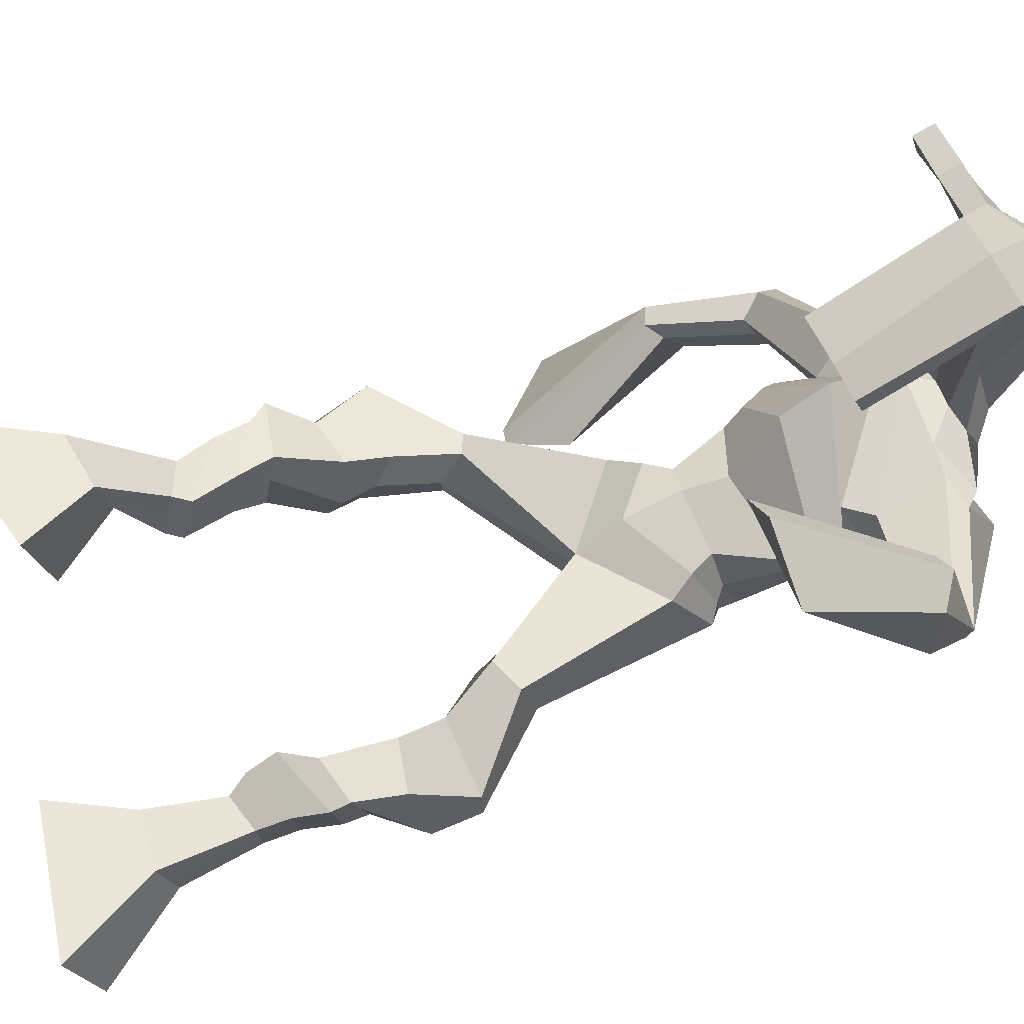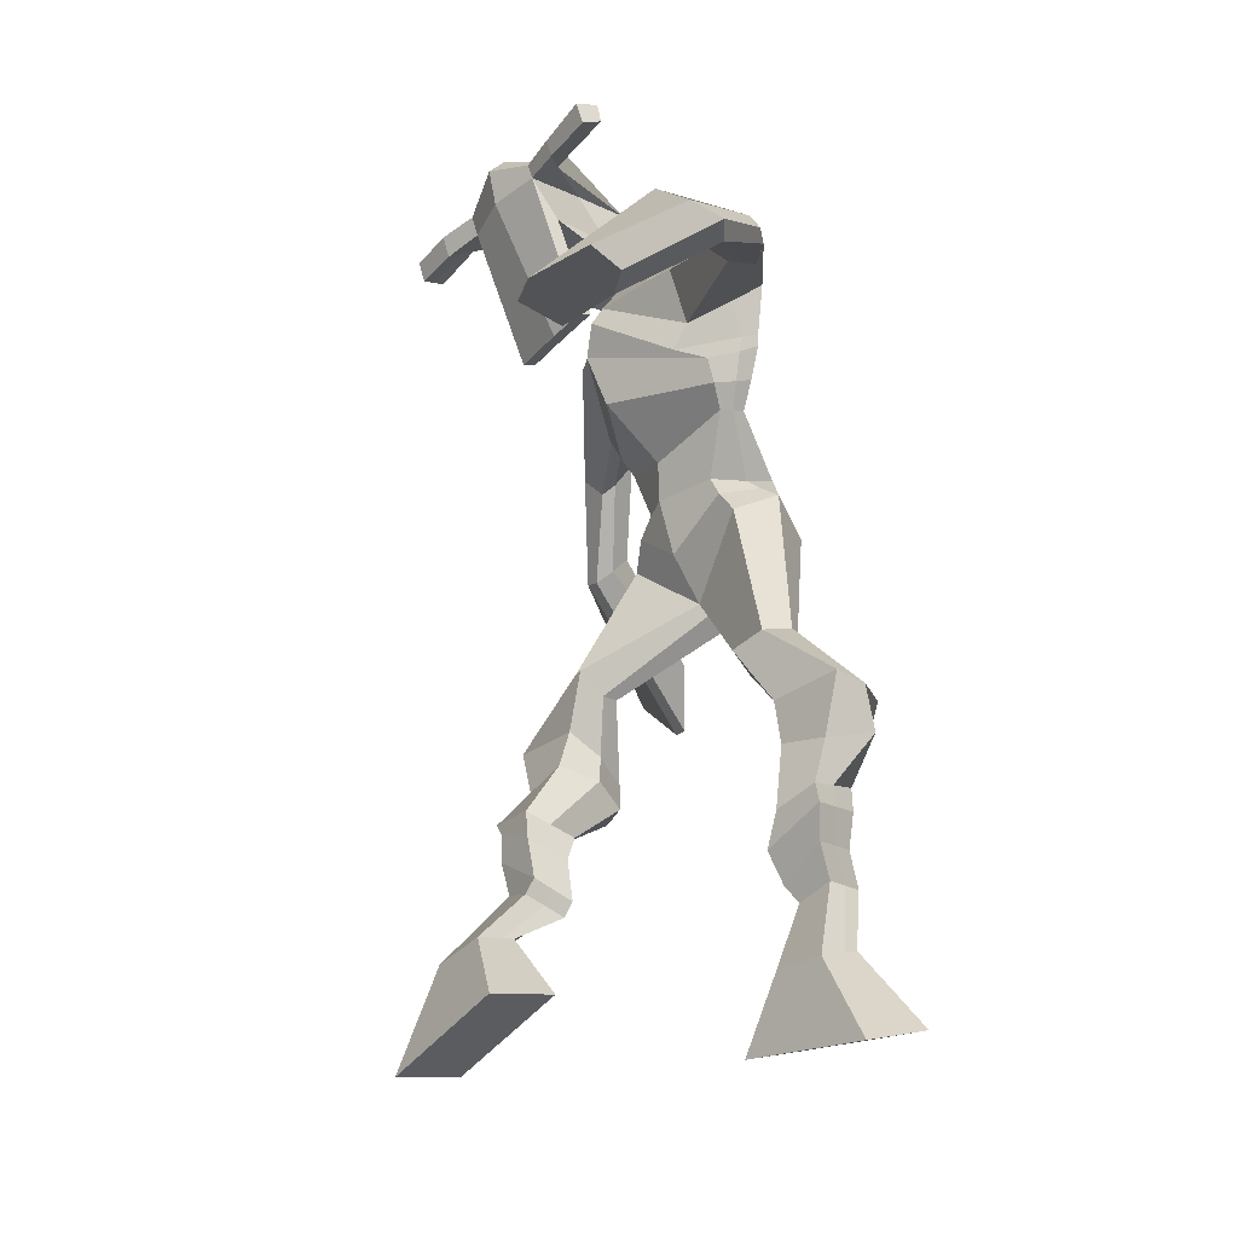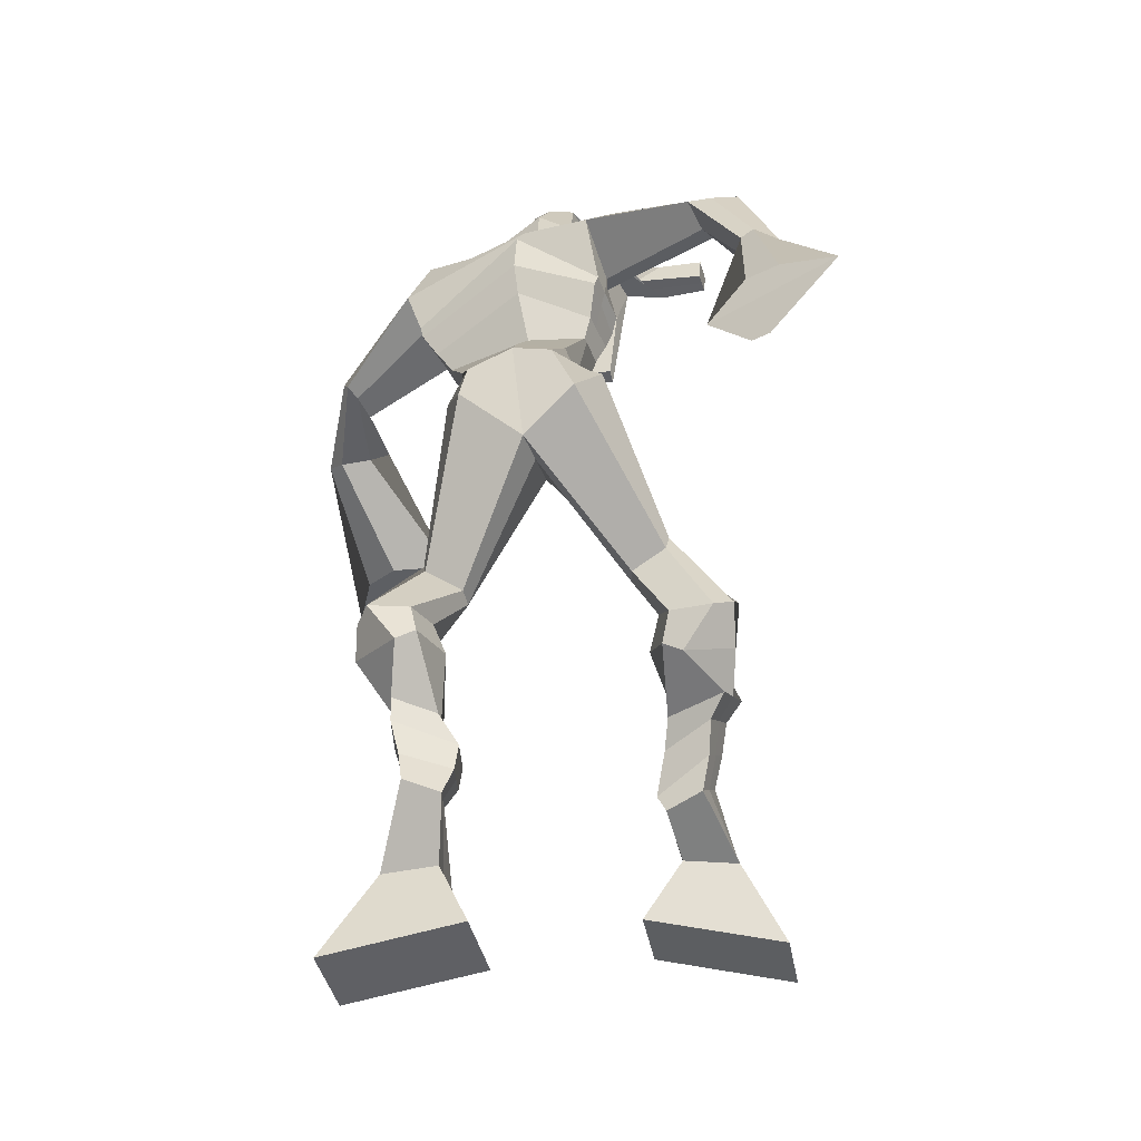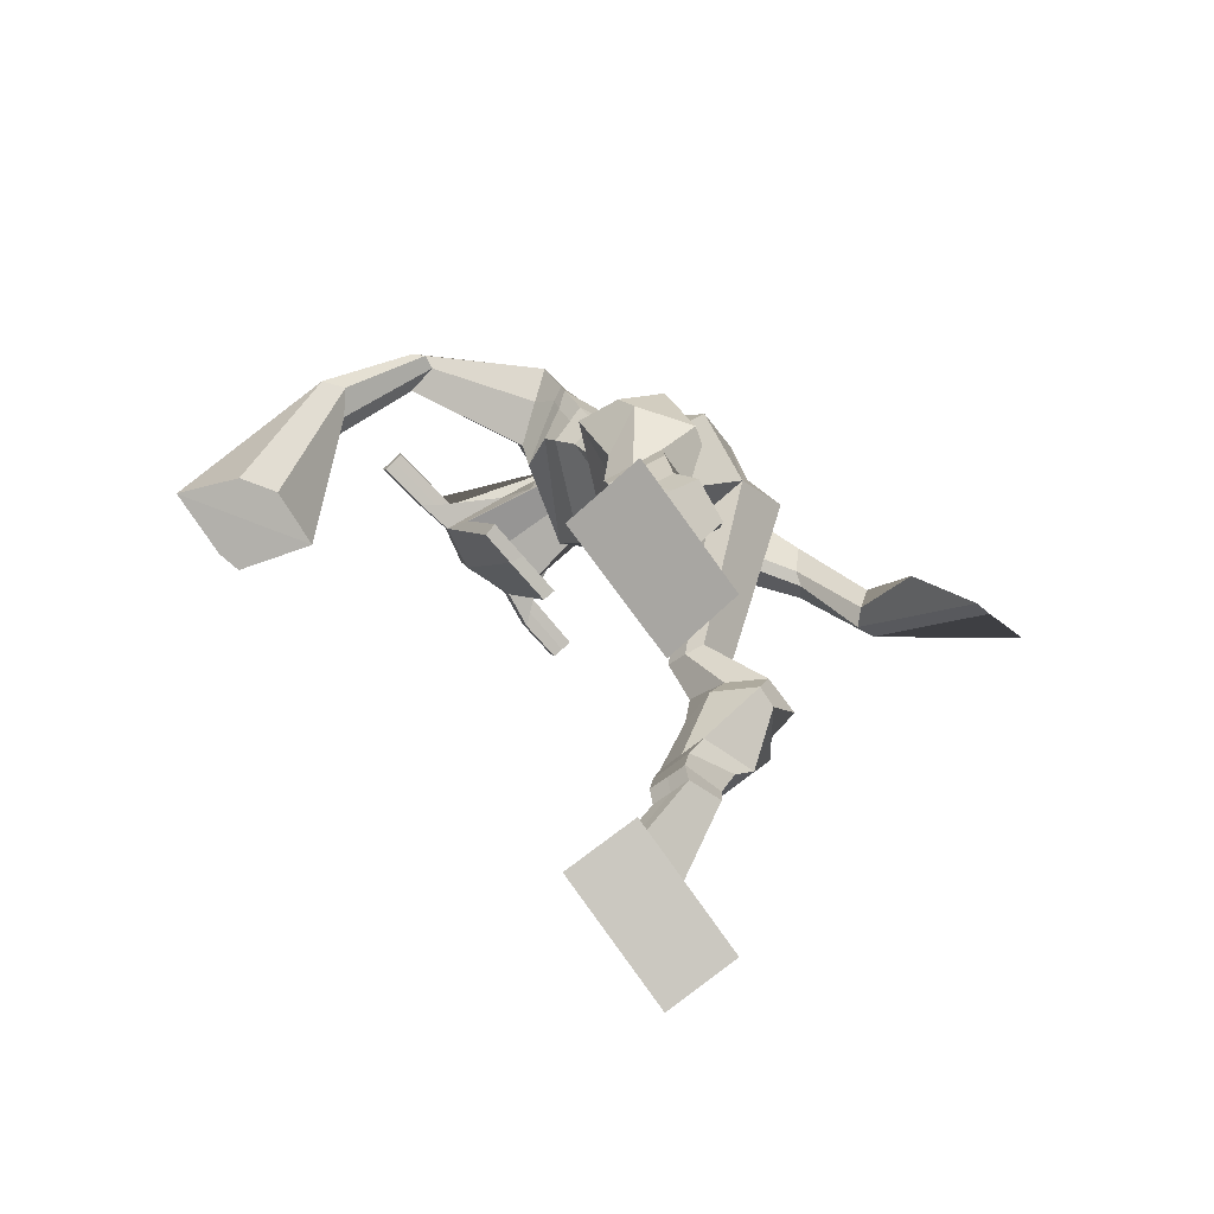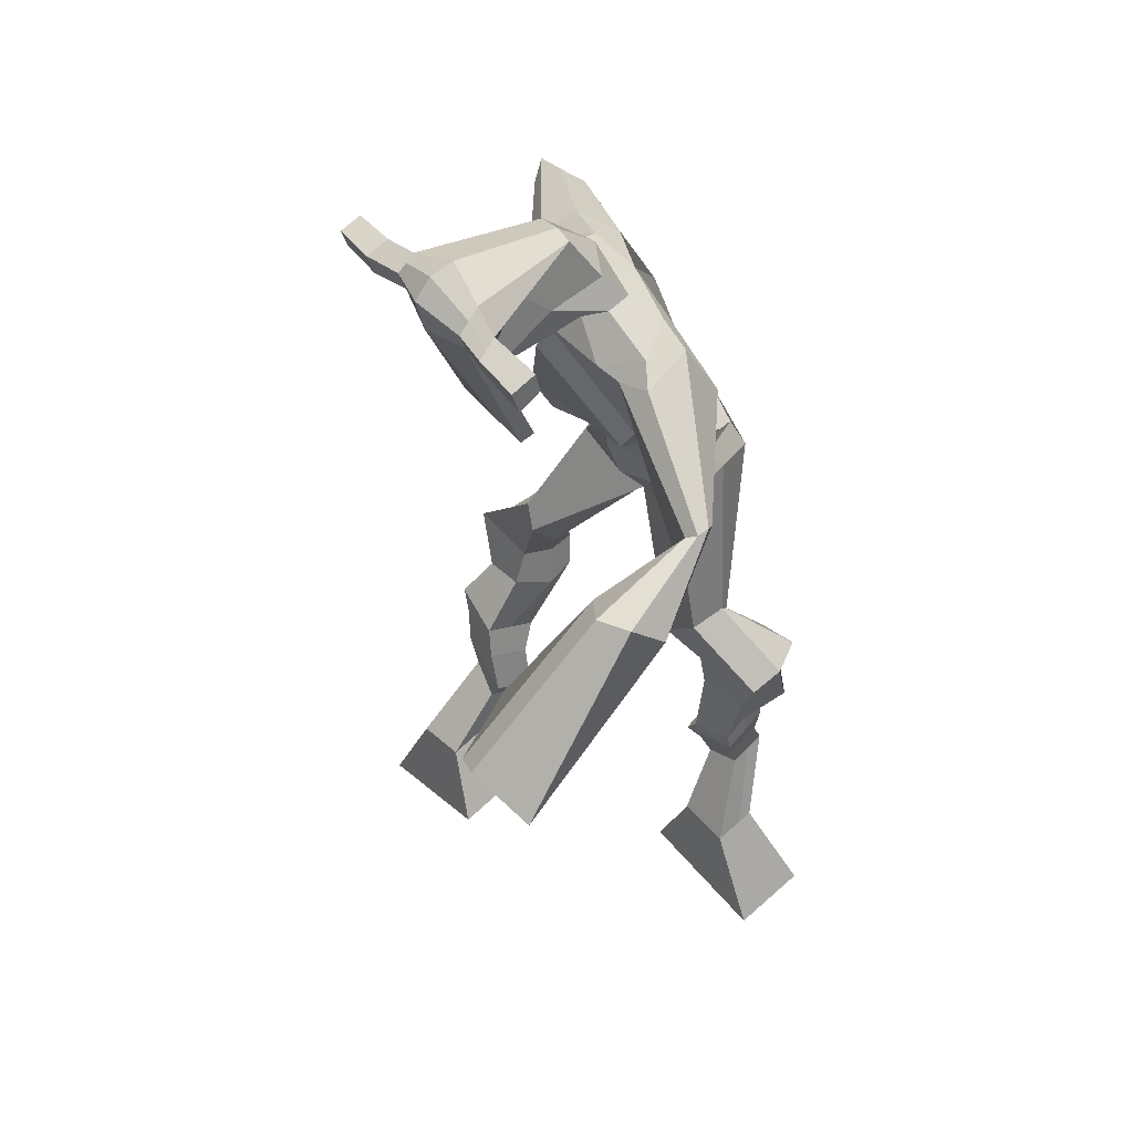
<metadata>
{"format":"obj","ext":"obj","renderer":"f3d","projection":"perspective","resolution":1024,"background":"white","views":[{"elev":59.9,"azim":68.1,"up":"+Z"},{"elev":-32.2,"azim":49.0,"up":"+Y"},{"elev":-23.3,"azim":-168.6,"up":"+Y"},{"elev":-71.9,"azim":124.2,"up":"+Y"},{"elev":42.7,"azim":50.2,"up":"+Y"}]}
</metadata>
<code>
o g
v 0.2615 0.4562 0.5591
v 0.3159 0.367 0.533
v 0.2628 0.4396 0.6202
v 0.3175 0.3369 0.641
v 0.1801 0.4465 0.5566
v 0.1111 0.3212 0.5234
v 0.1813 0.4288 0.6185
v 0.1128 0.2911 0.6314
v 0.2719 0.5068 0.483
v 0.2629 0.5253 0.5431
v 0.2177 0.5279 0.4682
v 0.209 0.5478 0.5273
v 0.2845 0.5267 0.4796
v 0.2758 0.546 0.539
v 0.208 0.5811 0.4717
v 0.1985 0.5989 0.534
v 0.2722 0.5935 0.4792
v 0.2627 0.6112 0.5415
v 0.2019 0.6269 0.4524
v 0.1902 0.6466 0.5287
v 0.2641 0.6364 0.4602
v 0.2523 0.6561 0.5365
v 0.1793 0.6597 0.4352
v 0.1662 0.674 0.5183
v 0.2563 0.7138 0.3716
v 0.2614 0.7397 0.4873
v 0.227 0.7004 0.3707
v 0.1926 0.7274 0.4811
v 0.245 0.7582 0.3627
v 0.2673 0.7958 0.4741
v 0.1822 0.7634 0.3611
v 0.1595 0.8055 0.47
v 0.3068 0.8481 0.4225
v 0.3013 0.8752 0.4842
v 0.2547 0.874 0.409
v 0.2632 0.8917 0.4626
v 0.4331 1.002 0.2666
v 0.4203 0.977 0.3662
v 0.3556 1.065 0.2478
v 0.3321 1.055 0.4058
v 0.5511 0.3932 0.3054
v 0.5014 0.3051 0.2689
v 0.5472 0.371 0.365
v 0.4949 0.2654 0.3735
v 0.6327 0.3859 0.3068
v 0.7077 0.2662 0.2669
v 0.629 0.3628 0.367
v 0.7012 0.2265 0.3715
v 0.5372 0.4792 0.2579
v 0.5496 0.4776 0.3214
v 0.5932 0.5012 0.2554
v 0.6019 0.4919 0.317
v 0.5238 0.5146 0.2698
v 0.5331 0.5053 0.3316
v 0.6052 0.5463 0.2821
v 0.6152 0.5336 0.3457
v 0.525 0.5583 0.2982
v 0.535 0.5457 0.3618
v 0.6184 0.5953 0.2846
v 0.6322 0.5781 0.3612
v 0.5548 0.6051 0.2974
v 0.5669 0.5879 0.3743
v 0.6192 0.6295 0.2869
v 0.6322 0.6044 0.3674
v 0.5766 0.712 0.2521
v 0.5738 0.6854 0.3675
v 0.6049 0.699 0.2441
v 0.641 0.672 0.3539
v 0.5884 0.7516 0.2635
v 0.5766 0.7446 0.3811
v 0.6506 0.7575 0.2596
v 0.6847 0.7482 0.3715
v 0.5398 0.8122 0.3617
v 0.5502 0.8155 0.4295
v 0.5919 0.8409 0.3479
v 0.5895 0.837 0.4112
v 0.5275 1.076 0.2655
v 0.5516 1.047 0.4214
v 0.4723 1.439 0.4404
v 0.443 1.388 0.5677
v 0.3625 1.408 0.3715
v 0.3441 1.33 0.452
v 0.6611 1.356 0.4585
v 0.5951 1.283 0.543
v 0.3851 1.445 0.4357
v 0.3545 1.393 0.5149
v 0.3295 1.446 0.4221
v 0.3207 1.381 0.5013
v 0.1958 1.372 0.2943
v 0.1551 1.326 0.3199
v 0.1641 1.387 0.3149
v 0.1311 1.357 0.3355
v 0.1124 1.264 0.2324
v 0.08531 1.217 0.2716
v 0.09398 1.275 0.2291
v 0.05294 1.233 0.2614
v 0.09617 1.139 0.1333
v 0.08538 1.019 0.0895
v 0.04884 1.149 0.122
v 0.05982 1.025 0.08322
v 0.5644 1.422 0.4708
v 0.5429 1.379 0.567
v 0.6359 1.424 0.4953
v 0.5839 1.375 0.5639
v 0.7919 1.277 0.5835
v 0.7648 1.242 0.625
v 0.8031 1.289 0.6001
v 0.7886 1.279 0.6273
v 0.8304 1.196 0.6936
v 0.7719 1.243 0.7661
v 0.8571 1.202 0.7178
v 0.8048 1.246 0.7891
v 0.7783 1.064 0.8361
v 0.7217 1.03 0.9428
v 0.828 1.055 0.8665
v 0.7554 1.039 0.9541
v 0.4478 1.565 0.7231
v 0.4421 1.526 0.781
v 0.3655 1.533 0.7245
v 0.3631 1.511 0.7487
v 0.5074 1.533 0.7324
v 0.5092 1.503 0.7637
v 0.5136 1.429 0.7113
v 0.4468 1.432 0.7064
v 0.3736 1.417 0.6926
v 0.4125 1.482 0.5102
v 0.5017 1.479 0.5239
v 0.4633 1.504 0.5034
v 0.5106 1.482 0.757
v 0.3635 1.482 0.7385
v 0.4815 1.541 0.5624
v 0.4599 1.551 0.5646
v 0.4403 1.474 0.7668
v 0.4193 1.541 0.5565
v 0.2373 1.52 0.7166
v 0.2344 1.507 0.7467
v 0.2347 1.478 0.737
v 0.2379 1.487 0.7044
v 0.6491 1.523 0.7551
v 0.6457 1.506 0.79
v 0.6479 1.475 0.7803
v 0.6508 1.495 0.7496
v 0.3681 1.215 0.389
v 0.4524 1.217 0.3823
v 0.5776 1.2 0.4205
v 0.5716 1.186 0.461
v 0.4363 1.17 0.4566
v 0.3595 1.199 0.4349
v 0.3597 1.25 0.3902
v 0.5873 1.212 0.4862
v 0.3469 1.229 0.447
v 0.4671 1.296 0.3756
v 0.6042 1.235 0.4302
v 0.4317 1.232 0.5499
v 0.5666 1.478 0.7682
v 0.5649 1.503 0.776
v 0.5535 1.517 0.7431
v 0.5367 1.498 0.7327
v 0.3063 1.522 0.7223
v 0.3031 1.508 0.755
v 0.3035 1.476 0.7444
v 0.3448 1.495 0.715
v 0.4523 1.282 0.6647
v 0.4491 1.291 0.6441
v 0.3749 1.29 0.636
v 0.515 1.29 0.6507
v 0.5104 1.281 0.6703
v 0.3745 1.281 0.6562
v 0.4533 1.429 0.5445
v 0.3987 1.463 0.4801
v 0.4947 1.424 0.5532
v 0.407 1.423 0.5355
v 0.5297 1.454 0.5013
v 0.4627 1.463 0.4939
v 0.349 1.297 0.371
v 0.5922 1.245 0.5026
v 0.3401 1.258 0.4637
v 0.4753 1.349 0.3834
v 0.6306 1.274 0.4408
v 0.4318 1.295 0.587
v 0.3452 1.311 0.3779
v 0.5712 1.248 0.5469
v 0.3308 1.279 0.4492
v 0.4769 1.41 0.4086
v 0.6352 1.291 0.444
v 0.4369 1.356 0.5829
v 0.4516 1.169 0.3044
v 0.5382 1.143 0.3295
v 0.4292 1.111 0.4486
v 0.3811 1.157 0.3078
v 0.5127 1.116 0.4271
v 0.3845 1.12 0.4242
v 0.1119 0.3072 0.5736
v 0.2618 0.4511 0.5792
v 0.1806 0.4407 0.577
v 0.3166 0.353 0.5832
v 0.2669 0.5168 0.5134
v 0.2129 0.538 0.4982
v 0.28 0.5365 0.5095
v 0.2033 0.59 0.5029
v 0.2675 0.6023 0.5103
v 0.196 0.6367 0.4906
v 0.2582 0.6462 0.4983
v 0.1728 0.6668 0.4768
v 0.284 0.7253 0.4331
v 0.1597 0.7172 0.419
v 0.2678 0.7756 0.418
v 0.16 0.7861 0.4151
v 0.3112 0.8424 0.4505
v 0.2509 0.8926 0.4169
v 0.4274 0.991 0.325
v 0.3285 1.115 0.3188
v 0.7047 0.2477 0.3155
v 0.5499 0.386 0.3251
v 0.6315 0.3782 0.3267
v 0.4983 0.2866 0.3175
v 0.5437 0.4786 0.2896
v 0.5979 0.4965 0.2863
v 0.5286 0.51 0.3007
v 0.6102 0.54 0.3139
v 0.53 0.552 0.33
v 0.6253 0.5867 0.3229
v 0.5608 0.5965 0.3359
v 0.6257 0.6169 0.3272
v 0.5499 0.6978 0.3133
v 0.6735 0.6877 0.2929
v 0.5711 0.7468 0.3219
v 0.6793 0.7514 0.3135
v 0.5367 0.7987 0.3824
v 0.5982 0.8544 0.3633
v 0.5636 1.099 0.3439
v 0.341 1.335 0.4263
v 0.633 1.323 0.4951
v 0.3201 1.419 0.464
v 0.2852 1.402 0.4493
v 0.1779 1.334 0.3138
v 0.1248 1.386 0.3173
v 0.1019 1.238 0.2522
v 0.0589 1.26 0.2392
v 0.1525 1.084 0.1506
v -0.03549 1.121 0.06782
v 0.606 1.41 0.5374
v 0.6322 1.384 0.5558
v 0.7738 1.254 0.5819
v 0.8079 1.293 0.6235
v 0.7926 1.216 0.7264
v 0.8343 1.227 0.7556
v 0.6865 1.066 0.8422
v 0.8636 1.028 0.9469
v 0.4444 1.555 0.758
v 0.3643 1.522 0.7366
v 0.5083 1.518 0.748
v 0.4952 1.458 0.6034
v 0.4027 1.447 0.5866
v 0.4973 1.511 0.6598
v 0.3902 1.511 0.6473
v 0.2359 1.513 0.7317
v 0.2363 1.482 0.7207
v 0.6474 1.514 0.7726
v 0.6493 1.485 0.7649
v 0.5749 1.194 0.4387
v 0.3665 1.212 0.3979
v 0.5971 1.226 0.4531
v 0.355 1.242 0.4109
v 0.5517 1.488 0.7505
v 0.5592 1.51 0.7596
v 0.3241 1.486 0.7297
v 0.3047 1.515 0.7387
v 0.3927 1.442 0.5048
v 0.523 1.438 0.5299
v 0.6149 1.264 0.4617
v 0.3463 1.28 0.4086
v 0.625 1.282 0.464
v 0.3402 1.299 0.4053
v 0.3735 1.14 0.3579
v 0.5322 1.125 0.3754
v 0.4502 1.144 0.2683
v 0.522 1.129 0.2937
v 0.4229 1.037 0.4167
v 0.3947 1.138 0.2751
v 0.5295 1.082 0.4269
v 0.3634 1.088 0.4254
v 0.5443 1.114 0.3592
v 0.3546 1.137 0.3431
f 1 5 11 9
f 4 3 7 8
f 193 195 5 6
f 193 196 4 8
f 196 194 3 4
f 6 5 1 2
f 198 12 16 200
f 7 3 10 12
f 195 7 12 198
f 194 1 9 197
f 200 16 20 202
f 12 10 14 16
f 9 11 15 13
f 197 9 13 199
f 20 18 22 24
f 16 14 18 20
f 13 15 19 17
f 199 13 17 201
f 21 23 27 25
f 17 19 23 21
f 201 17 21 203
f 202 20 24 204
f 206 28 32 208
f 203 21 25 205
f 204 24 28 206
f 24 22 26 28
f 29 31 35 33
f 28 26 30 32
f 25 27 31 29
f 205 25 29 207
f 209 33 37 211
f 207 29 33 209
f 208 32 36 210
f 32 30 34 36
f 185 184 79 83
f 210 36 40 212
f 36 34 38 40
f 33 35 39 37
f 41 49 51 45
f 44 48 47 43
f 213 46 45 215
f 213 48 44 216
f 216 44 43 214
f 46 42 41 45
f 218 220 56 52
f 47 52 50 43
f 215 218 52 47
f 214 217 49 41
f 220 222 60 56
f 52 56 54 50
f 49 53 55 51
f 217 219 53 49
f 60 64 62 58
f 56 60 58 54
f 53 57 59 55
f 219 221 57 53
f 61 65 67 63
f 57 61 63 59
f 221 223 61 57
f 222 224 64 60
f 226 228 72 68
f 223 225 65 61
f 224 226 68 64
f 64 68 66 62
f 69 73 75 71
f 68 72 70 66
f 65 69 71 67
f 225 227 69 65
f 229 211 37 73
f 227 229 73 69
f 228 230 76 72
f 72 76 74 70
f 184 181 81 79
f 230 231 78 76
f 76 78 38 74
f 73 37 77 75
f 268 159 135 257
f 133 129 122 118
f 186 182 84 80
f 274 183 82 232
f 273 185 83 233
f 183 186 80 82
f 234 235 88 86
f 82 88 92 90
f 82 80 86 88
f 79 81 87 85
f 90 92 96 94
f 235 87 91 237
f 232 82 90 236
f 87 81 89 91
f 95 93 97 99
f 236 90 94 238
f 91 89 93 95
f 237 91 95 239
f 240 98 100 241
f 239 95 99 241
f 94 96 100 98
f 238 94 98 240
f 242 102 104 243
f 83 79 101 103
f 80 84 104 102
f 104 84 106 108
f 108 106 110 112
f 83 103 107 105
f 233 83 105 244
f 243 104 108 245
f 109 111 115 113
f 245 108 112 247
f 105 107 111 109
f 244 105 109 246
f 248 113 115 249
f 246 109 113 248
f 112 110 114 116
f 247 112 116 249
f 250 117 119 251
f 250 118 122 252
f 156 155 141 140
f 131 132 117 121
f 132 134 119 117
f 130 133 118 120
f 172 169 124 125
f 174 170 126 128
f 173 174 128 127
f 270 173 127 253
f 169 171 123 124
f 269 172 125 254
f 129 133 163 167
f 128 126 134 132
f 127 128 132 131
f 253 127 131 255
f 130 125 165 168
f 254 125 130 256
f 258 137 136 257
f 161 160 136 137
f 267 161 137 258
f 159 162 138 135
f 260 142 139 259
f 158 157 139 142
f 266 156 140 259
f 265 158 142 260
f 192 189 147 148
f 276 188 145 261
f 275 192 148 262
f 189 191 146 147
f 187 190 143 144
f 188 187 144 145
f 148 147 154 151
f 261 145 153 263
f 262 148 151 264
f 147 146 150 154
f 144 143 149 152
f 145 144 152 153
f 255 131 158 265
f 252 122 156 266
f 131 121 157 158
f 122 129 155 156
f 119 134 162 159
f 256 130 161 267
f 130 120 160 161
f 251 119 159 268
f 165 164 163 168
f 164 166 167 163
f 133 130 168 163
f 123 129 167 166
f 124 123 166 164
f 125 124 164 165
f 234 86 172 269
f 80 102 171 169
f 242 101 173 270
f 101 79 174 173
f 79 85 170 174
f 86 80 169 172
f 151 154 180 177
f 263 153 179 271
f 264 151 177 272
f 154 150 176 180
f 152 149 175 178
f 153 152 178 179
f 177 180 186 183
f 271 179 185 273
f 272 177 183 274
f 180 176 182 186
f 178 175 181 184
f 179 178 184 185
f 278 277 187 188
f 277 280 190 187
f 279 281 191 189
f 284 282 192 275
f 283 278 188 276
f 282 279 189 192
f 281 283 276 191
f 280 284 275 190
f 175 272 274 181
f 176 271 273 182
f 149 264 272 175
f 150 263 271 176
f 102 242 270 171
f 85 234 269 170
f 120 251 268 160
f 134 256 267 162
f 121 252 266 157
f 129 255 265 155
f 143 262 264 149
f 146 261 263 150
f 190 275 262 143
f 191 276 261 146
f 155 265 260 141
f 157 266 259 139
f 141 260 259 140
f 162 267 258 138
f 138 258 257 135
f 126 254 256 134
f 123 253 255 129
f 170 269 254 126
f 171 270 253 123
f 117 250 252 121
f 118 250 251 120
f 111 247 249 115
f 110 246 248 114
f 114 248 249 116
f 106 244 246 110
f 107 245 247 111
f 103 243 245 107
f 84 233 244 106
f 101 242 243 103
f 93 238 240 97
f 96 239 241 100
f 97 240 241 99
f 92 237 239 96
f 89 236 238 93
f 81 232 236 89
f 88 235 237 92
f 85 87 235 234
f 182 273 233 84
f 181 274 232 81
f 160 268 257 136
f 75 77 231 230
f 71 75 230 228
f 70 74 229 227
f 74 38 211 229
f 66 70 227 225
f 63 67 226 224
f 62 66 225 223
f 67 71 228 226
f 59 63 224 222
f 58 62 223 221
f 54 58 221 219
f 50 54 219 217
f 55 59 222 220
f 43 50 217 214
f 45 51 218 215
f 51 55 220 218
f 42 216 214 41
f 46 213 216 42
f 48 213 215 47
f 35 210 212 39
f 31 208 210 35
f 30 207 209 34
f 34 209 211 38
f 26 205 207 30
f 23 204 206 27
f 22 203 205 26
f 27 206 208 31
f 19 202 204 23
f 18 201 203 22
f 14 199 201 18
f 10 197 199 14
f 15 200 202 19
f 3 194 197 10
f 5 195 198 11
f 11 198 200 15
f 2 1 194 196
f 6 2 196 193
f 8 7 195 193
f 39 212 284 280
f 78 231 283 281
f 40 38 279 282
f 231 77 278 283
f 212 40 282 284
f 38 78 281 279
f 37 39 280 277
f 77 37 277 278

</code>
